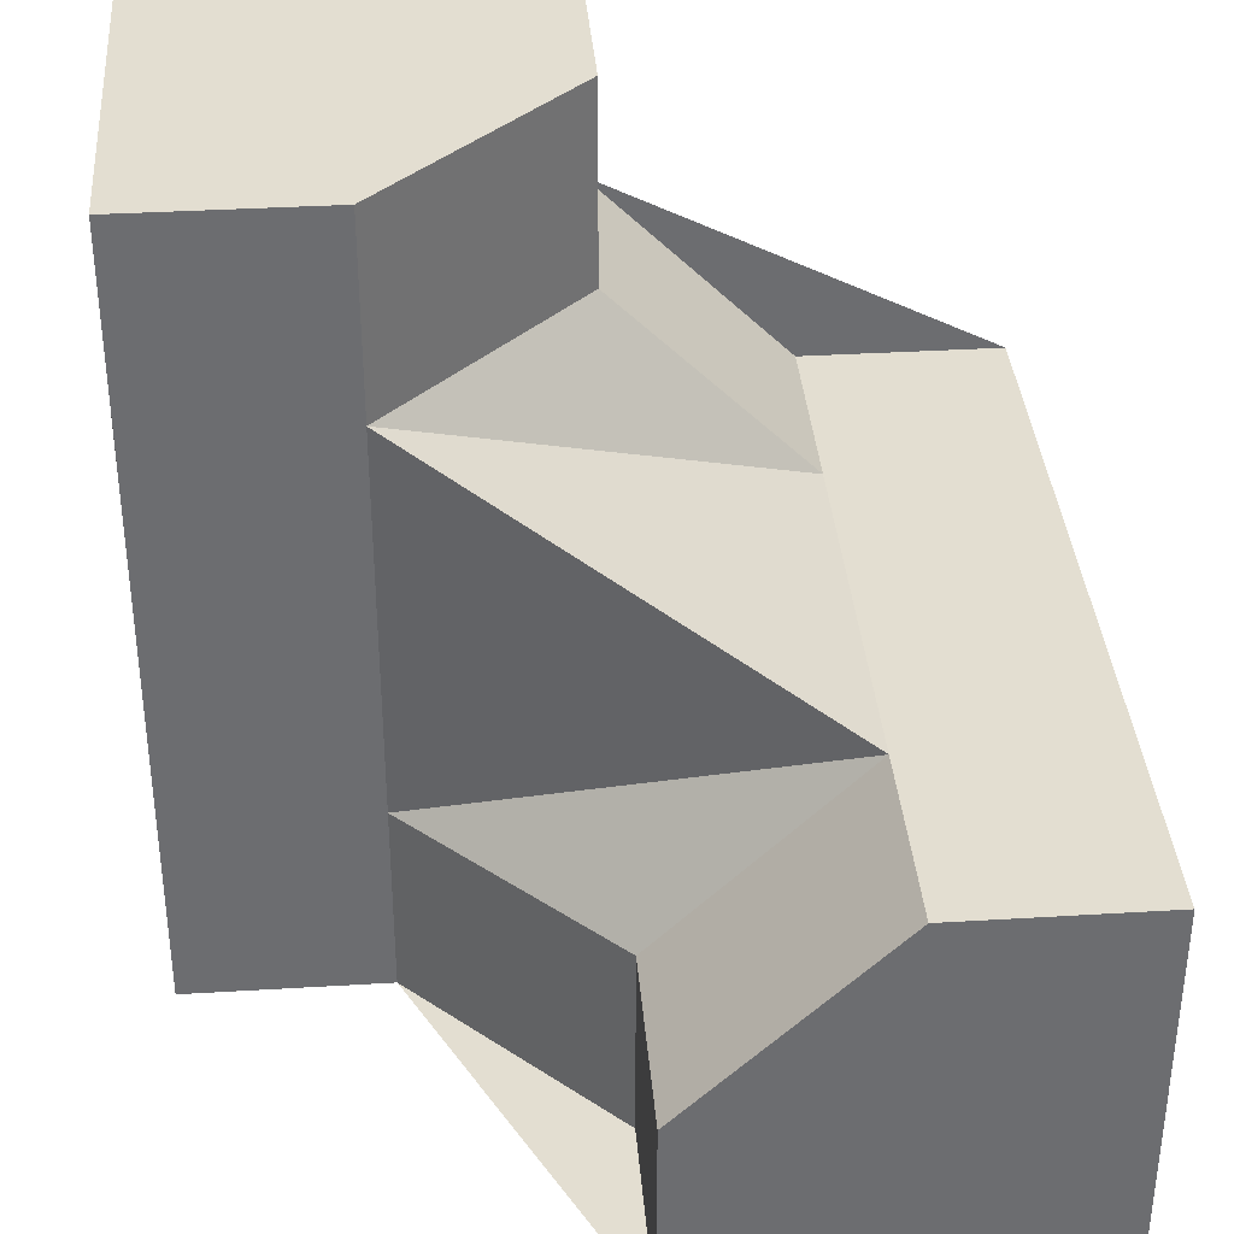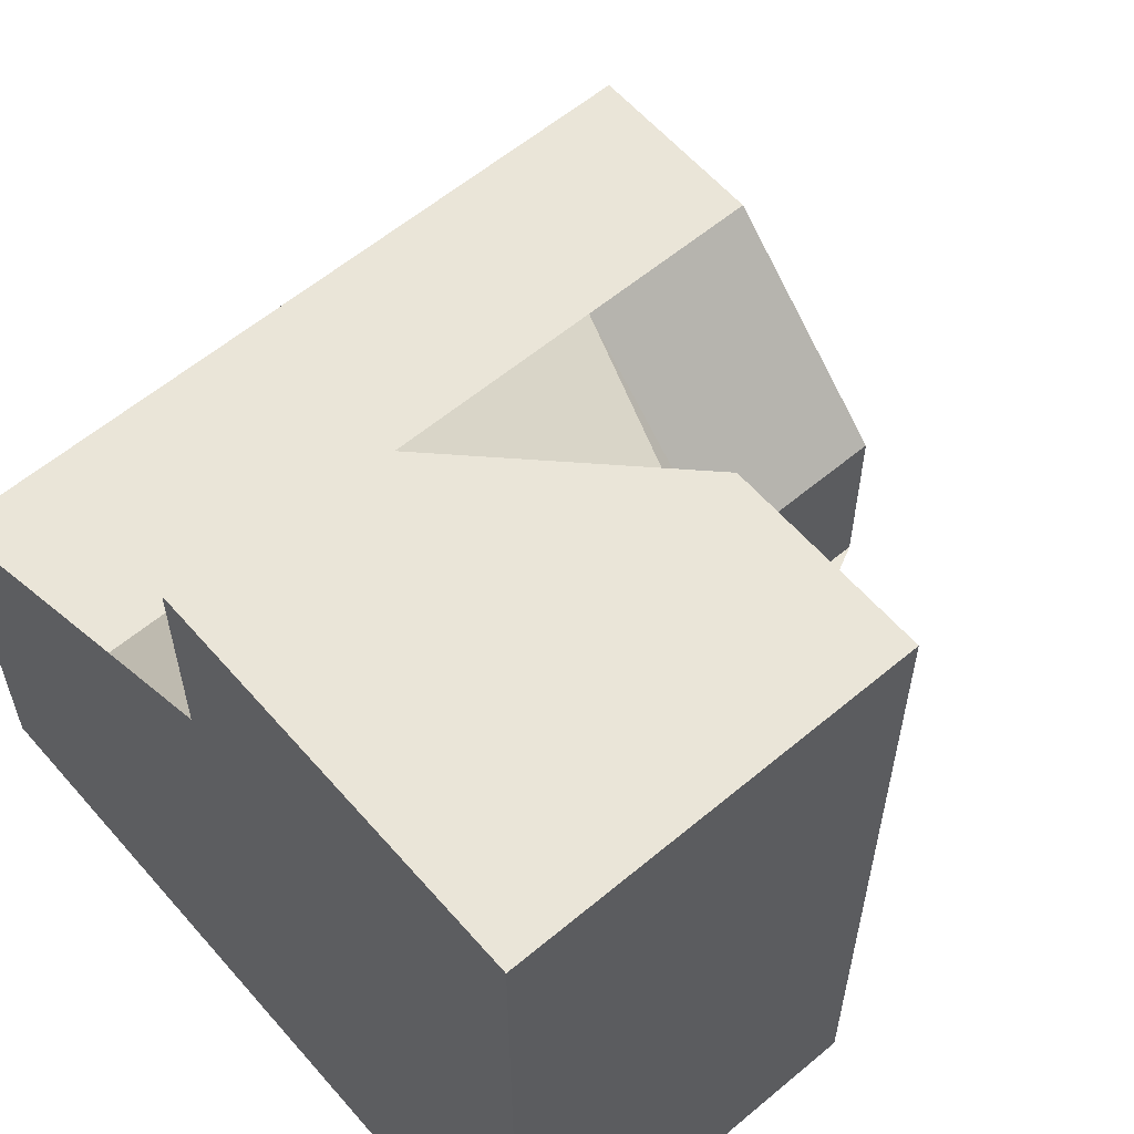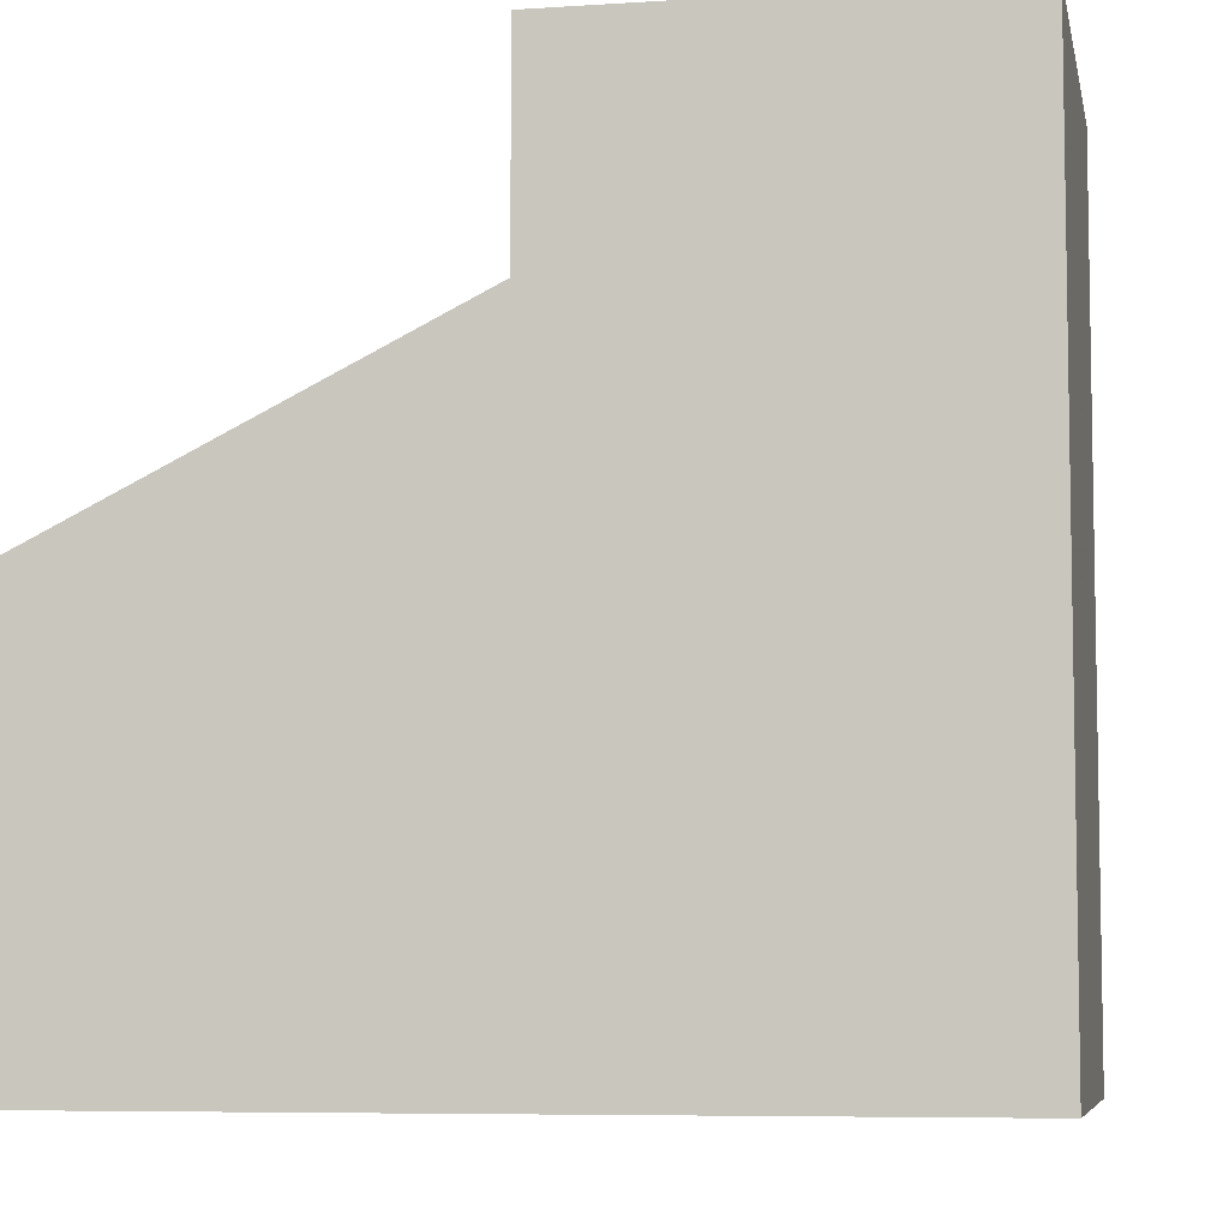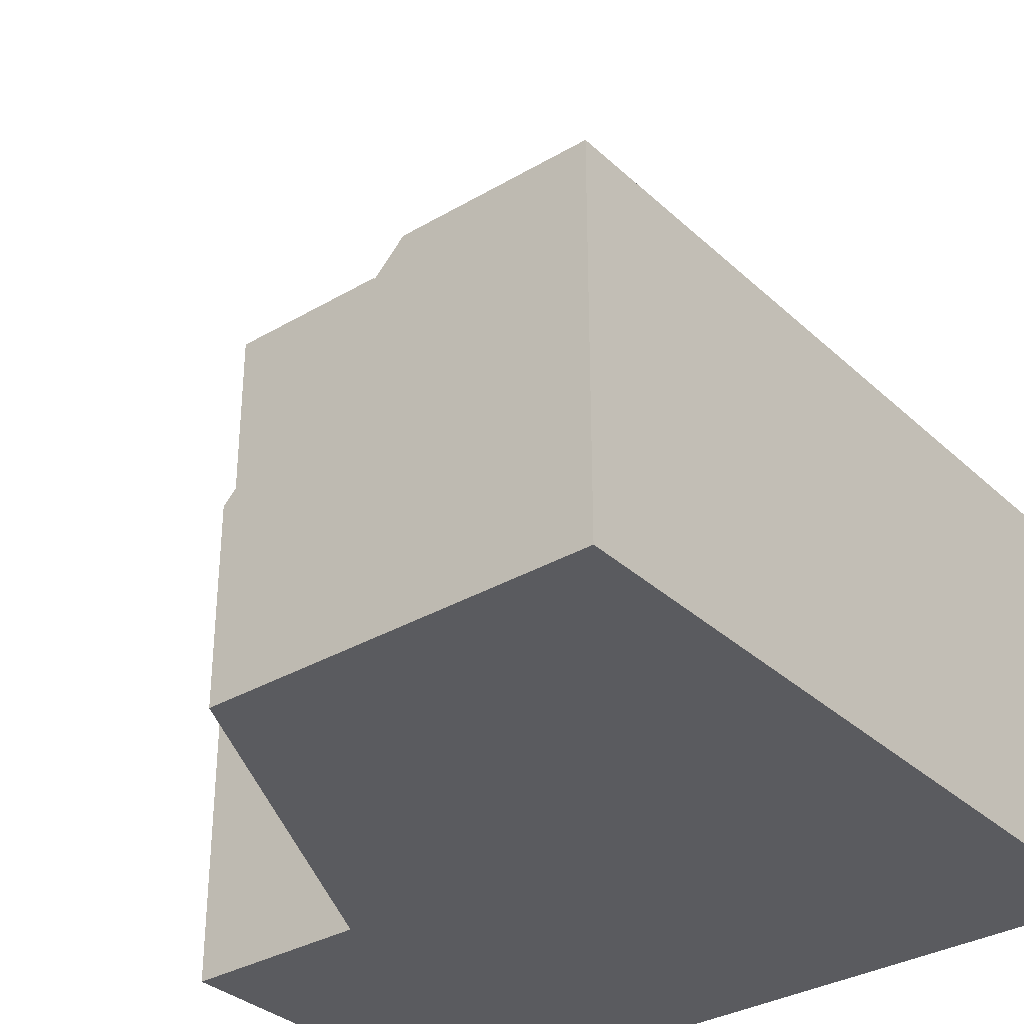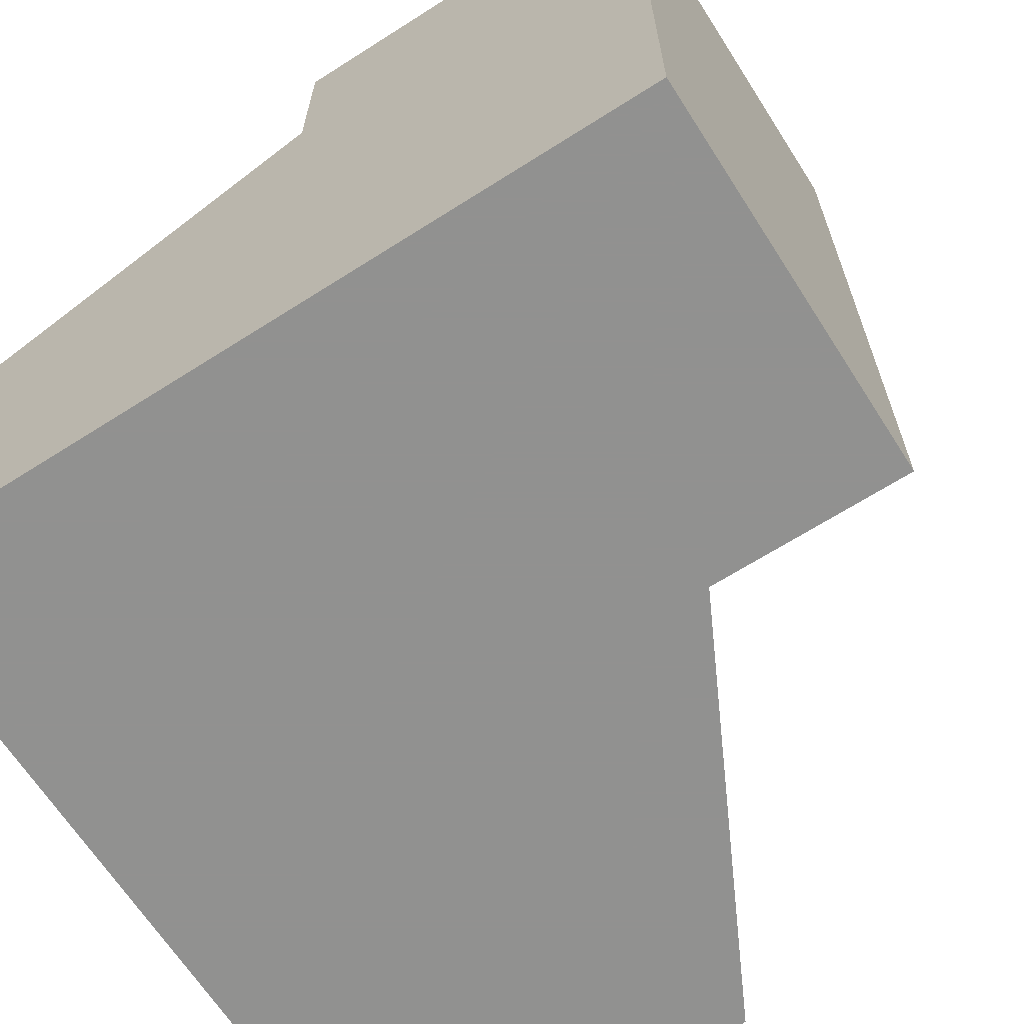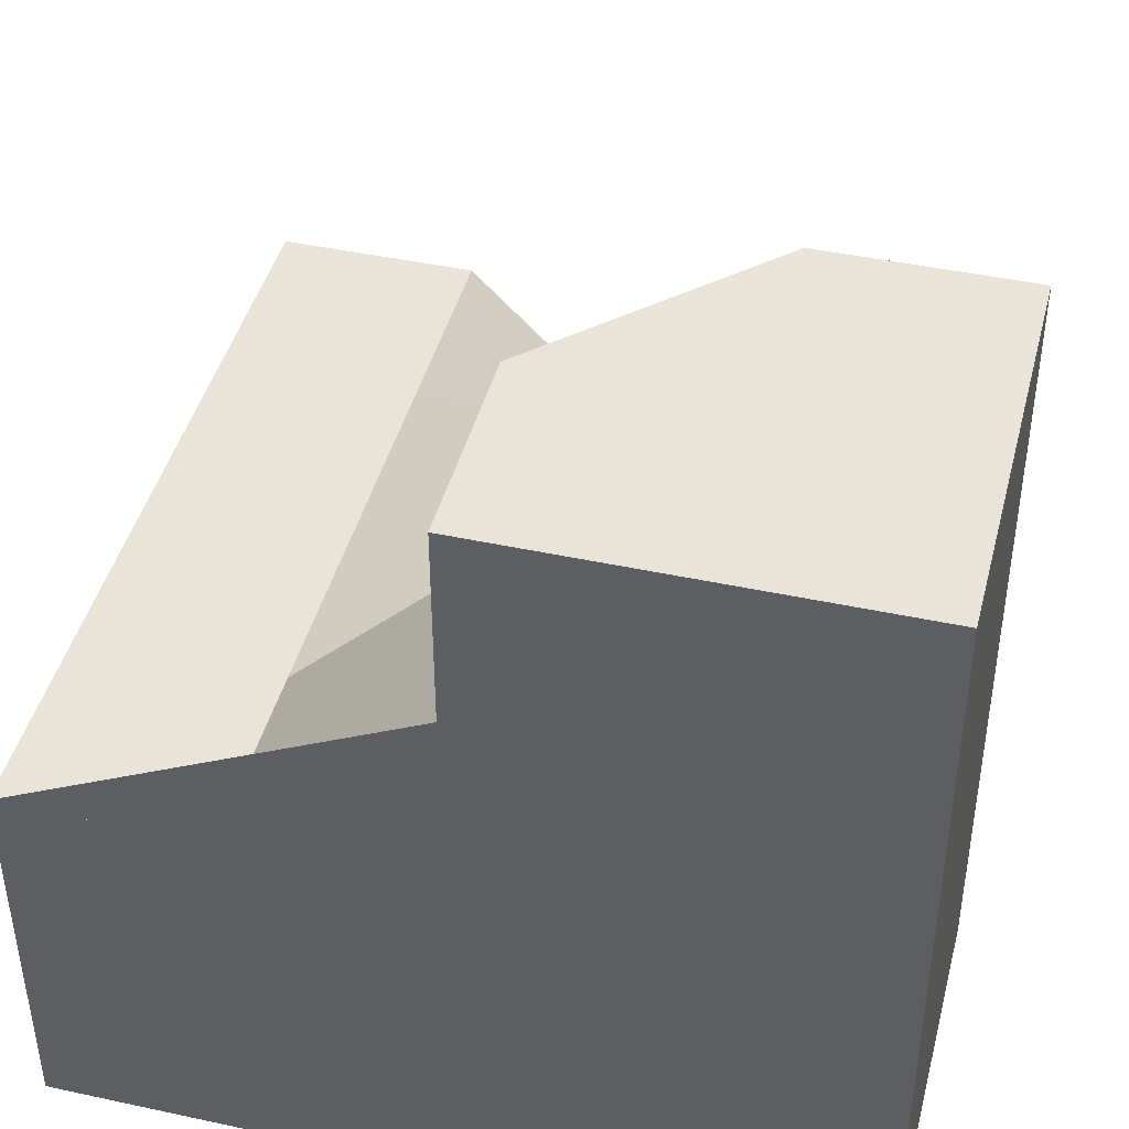
<metadata>
{"format":"obj","ext":"obj","renderer":"f3d","projection":"perspective","resolution":1024,"background":"white","views":[{"elev":36.3,"azim":-94.5,"up":"+Y"},{"elev":59.5,"azim":139.3,"up":"+Y"},{"elev":-6.7,"azim":100.9,"up":"+Y"},{"elev":-33.4,"azim":-51.2,"up":"+Y"},{"elev":-66.0,"azim":122.6,"up":"+Y"},{"elev":43.5,"azim":104.3,"up":"+Y"}]}
</metadata>
<code>
g
v 0.5 0.5 -0.5
v 0.5 -0.5 -0.5
v 0.5 -0.5 0.5
v 0.5 0 0.5
v 0.5 0 0.25
v 0.5 0.25 0
v 0.5 0.5 0
v 0 -0.25 -0.5
v 0 -0.5 -0.5
v 0 0.5 -0.5
v 0 0.25 -0.5
v -0.25 0 0.5
v 0.25 0 0.5
v -0.5 -0.5 0.5
v -0.5 0 0.5
v -0.5 -0.5 0
v -0.5 -0.25 0
v -0.5 0 0.25
v 0 -0.5 -0.25
v -0.25 -0.5 0
v 0.25 0.5 0
v 0 0.5 -0.25
v -0.25 0 0.25
v 0 -0.25 -0.25
v 0 0.25 -0.25
v 0.25 0 0.25
v -0.25 -0.25 0
v 0.25 0.25 0
g tile_058
f 1 7 6 5 4 3 2
f 8 11 10 1 2 9
f 12 15 14 3 4 13
f 14 15 18 17 16
f 2 3 14 16 20 19 9
f 1 10 22 21 7
f 23 25 24
f 26 25 23
f 23 24 27
f 26 28 25
f 4 5 26 13
f 28 26 5 6
f 12 13 26 23
f 20 16 17 27
f 19 20 27 24
f 17 18 23 27
f 18 15 12 23
f 6 7 21 28
f 22 25 28 21
f 25 22 10 11
f 24 25 11 8
f 8 9 19 24

</code>
